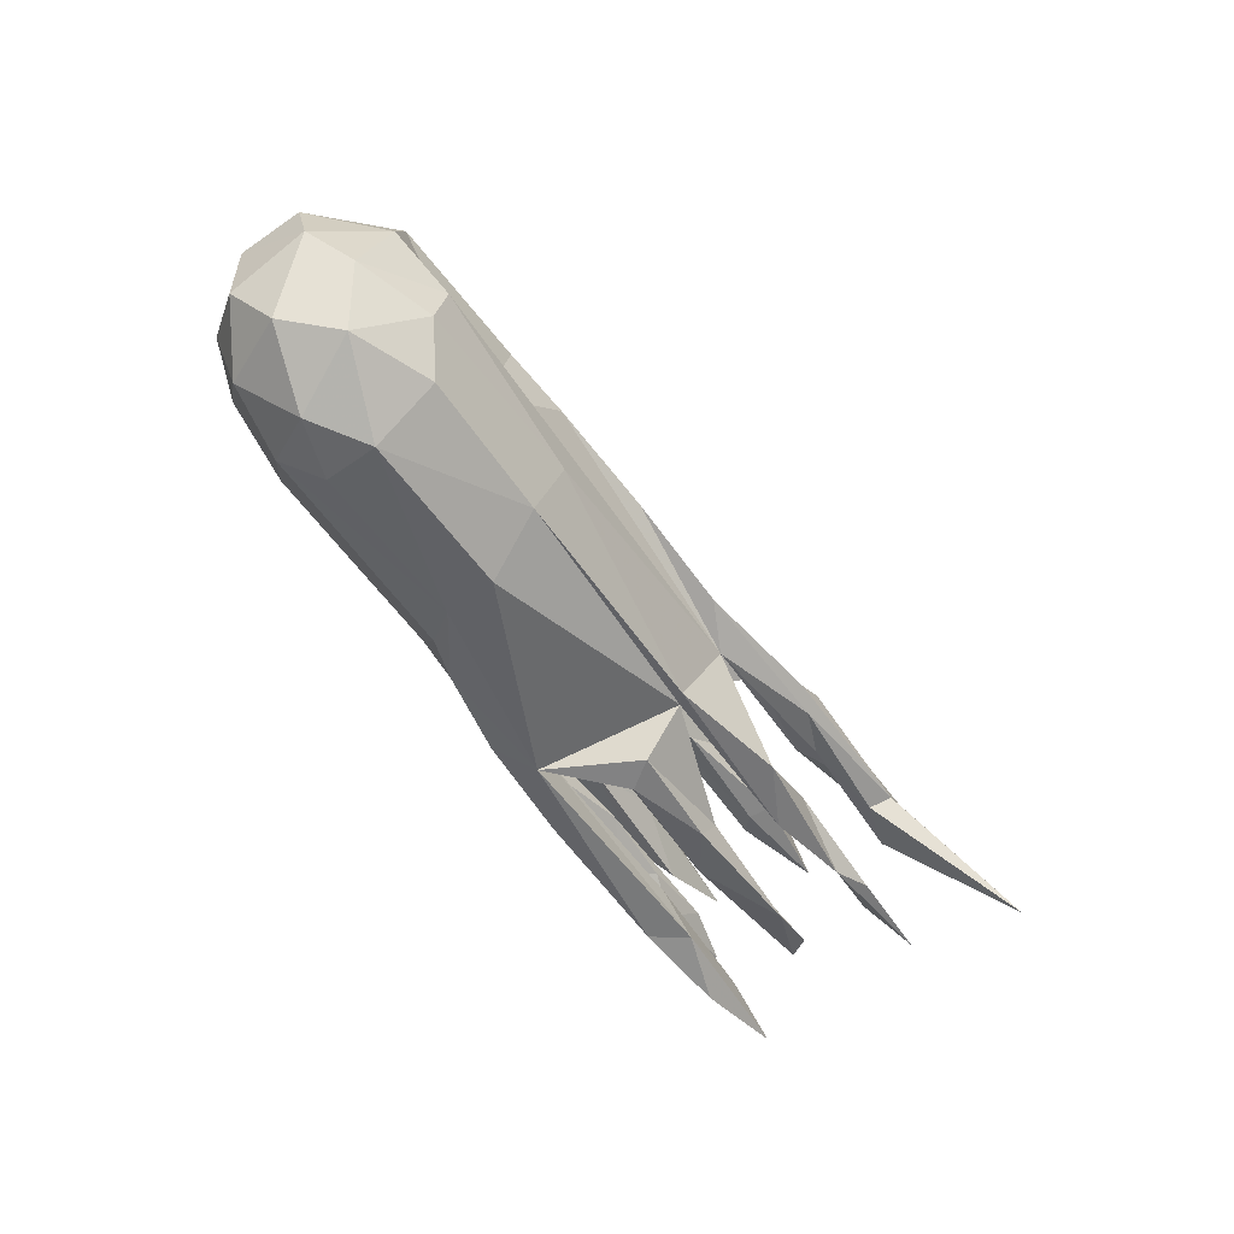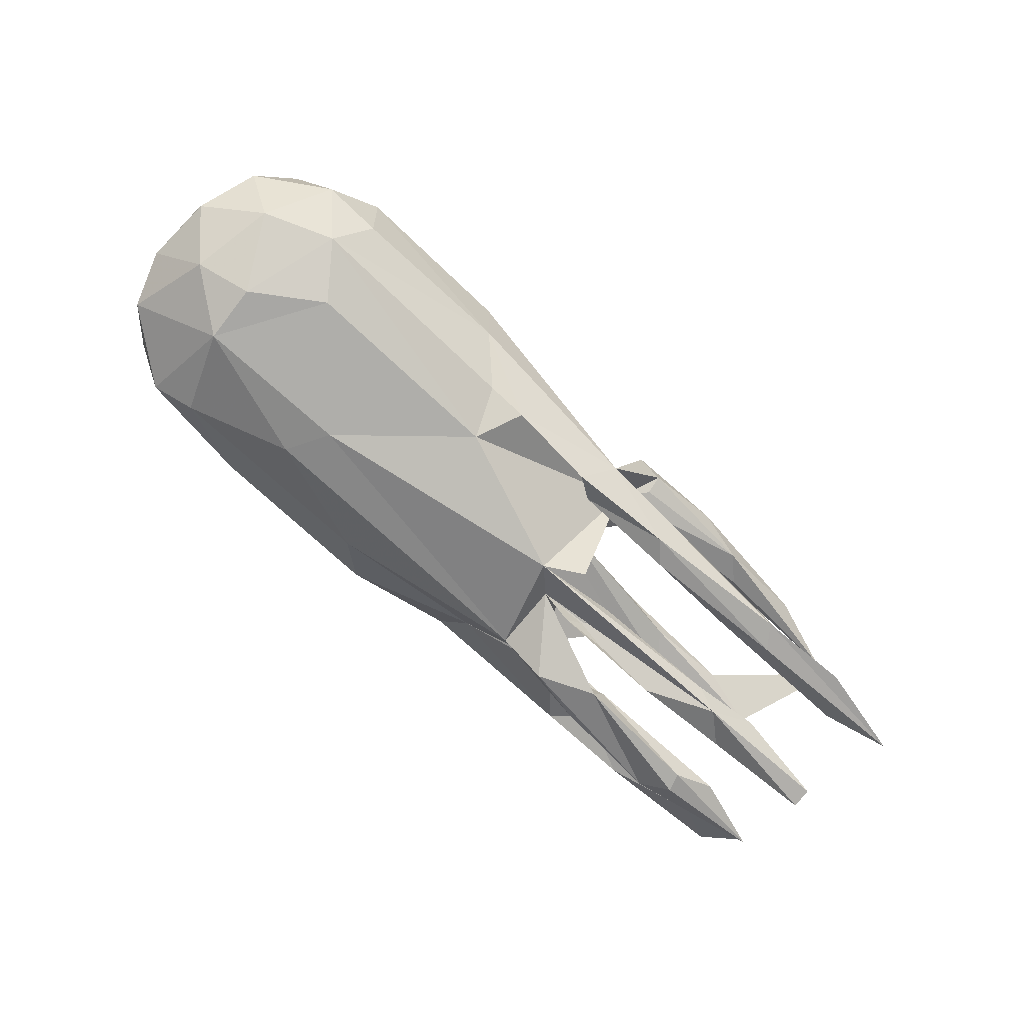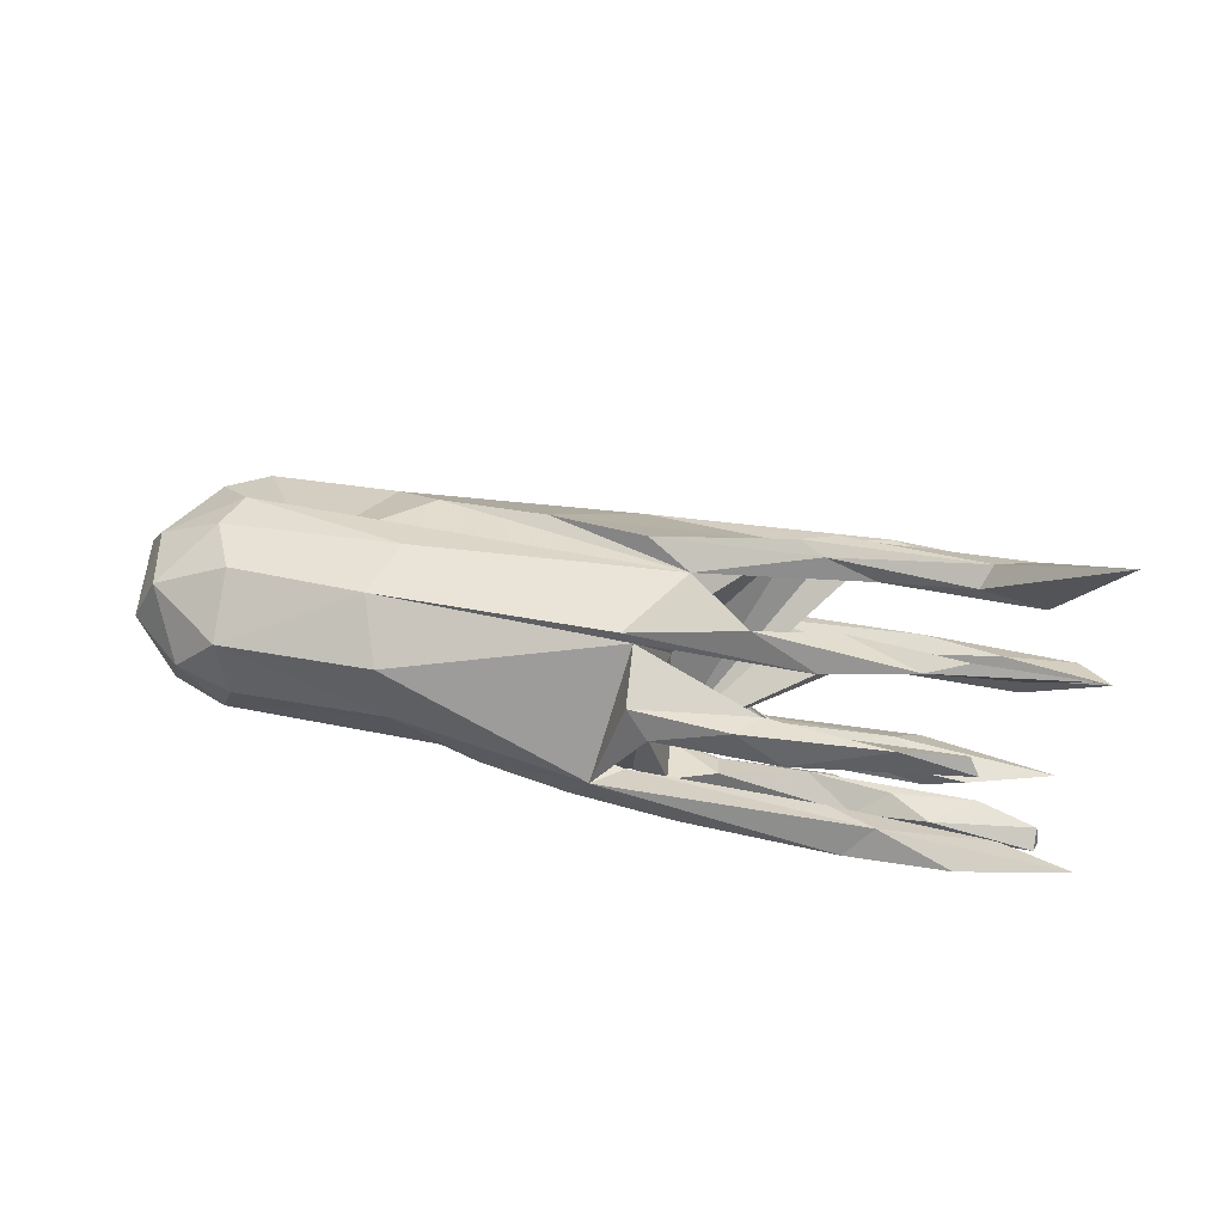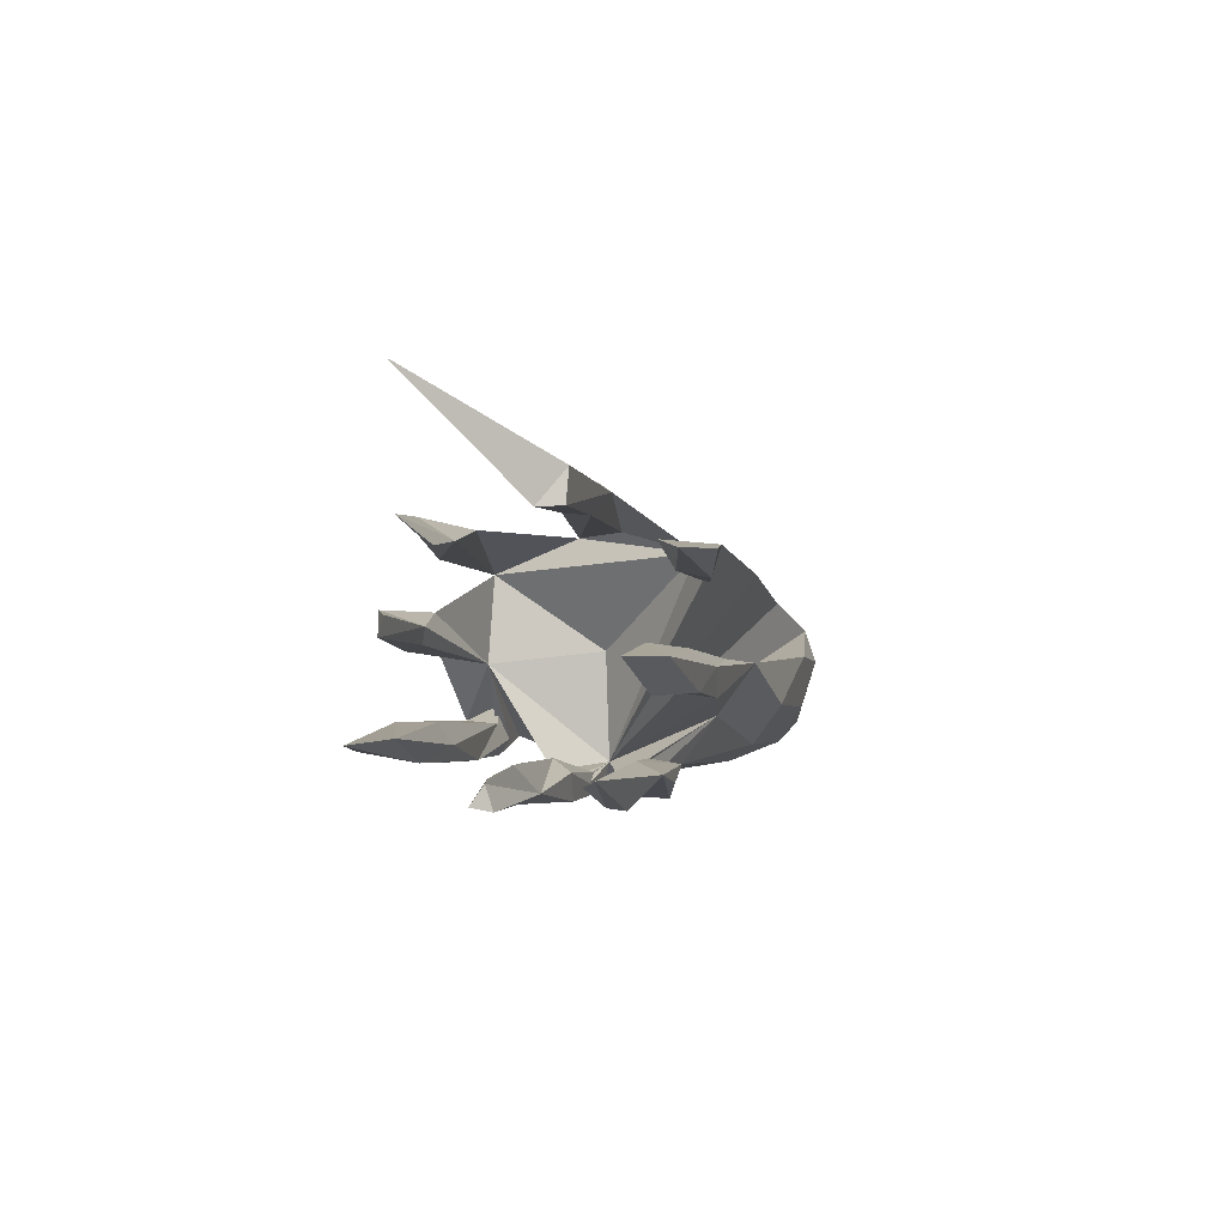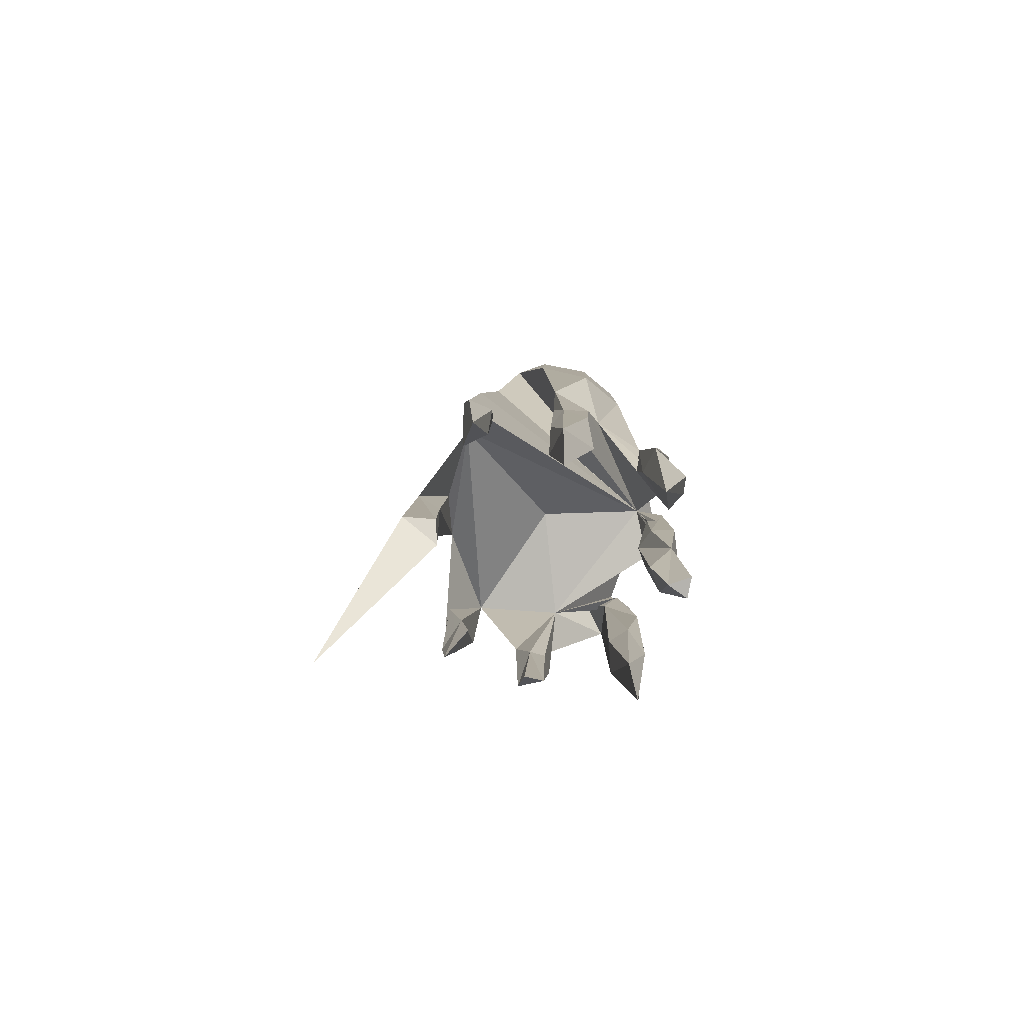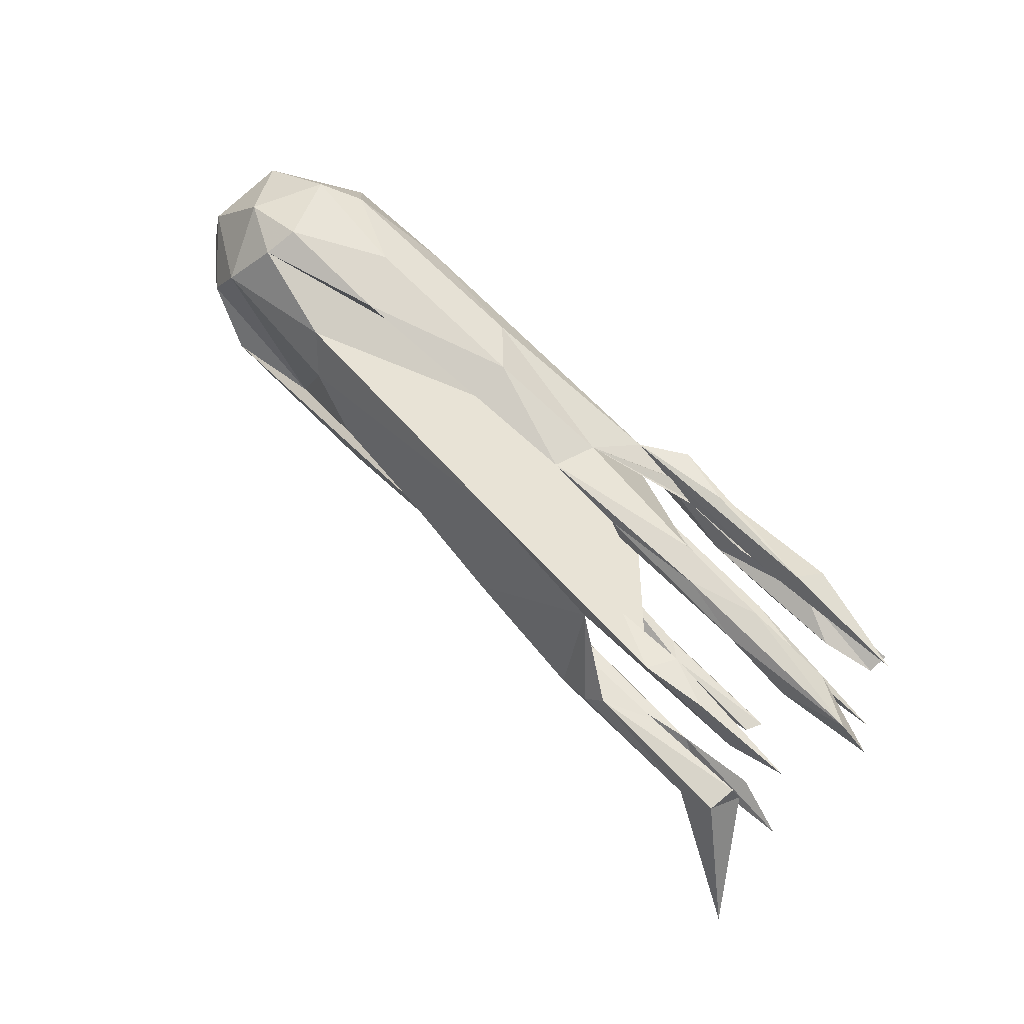
<metadata>
{"format":"obj","ext":"obj","renderer":"f3d","projection":"perspective","resolution":1024,"background":"white","views":[{"elev":-54.4,"azim":-57.0,"up":"+Y"},{"elev":-71.2,"azim":-43.4,"up":"+Z"},{"elev":30.5,"azim":18.2,"up":"+Z"},{"elev":-2.3,"azim":101.3,"up":"+Z"},{"elev":7.0,"azim":90.5,"up":"+Y"},{"elev":77.9,"azim":43.2,"up":"+Y"}]}
</metadata>
<code>
v 0.7321 0.1258 -0.183
v 0.801 -0.1336 0.1749
v 0.8036 -0.2033 -0.1354
v 0.7232 -0.02842 -0.188
v 0.7241 -0.05109 -0.2199
v 0.6757 -0.1698 -0.1278
v 0.8038 0.1753 -0.01635
v 0.7383 0.2289 -0.0157
v 0.6947 0.0329 0.1908
v 0.7258 -0.01478 -0.2266
v 0.5178 -0.2436 0.05858
v 0.8355 -0.136 0.3808
v 0.7136 0.2368 0.1308
v 0.6065 -0.16 0.1876
v 0.6668 0.07649 0.2501
v 0.6895 -0.1111 0.1401
v 0.5858 0.007995 0.2233
v 0.4708 -0.195 -0.1679
v 0.6408 -0.2068 0.01402
v 0.6092 0.1892 0.1503
v 0.6745 0.07309 0.1937
v 0.6495 0.188 -0.06852
v 0.603 0.02886 0.2606
v 0.6237 -0.2031 0.04695
v 0.6199 -0.01461 -0.1652
v 0.5418 -0.1212 0.1569
v 0.5502 -0.06955 -0.187
v 0.6155 0.1748 0.005732
v 0.3736 0.07769 0.2399
v 0.6197 -0.2437 -0.1478
v 0.472 0.2113 0.001337
v 0.4872 0.1758 -0.1821
v 0.5093 0.09624 -0.2299
v 0.6066 0.1645 -0.03391
v 0.4273 0.2384 0.1048
v 0.5872 0.07904 -0.1982
v 0.2402 0.1859 0.155
v 0.4187 -0.06019 -0.2059
v 0.3339 0.004429 0.2398
v 0.5179 0.2617 0.143
v 0.525 0.003291 -0.2093
v 0.477 -0.03614 -0.1665
v 0.3658 0.01358 -0.1841
v 0.5381 0.2033 0.1103
v 0.478 0.2285 -0.06326
v 0.397 0.2483 0.1569
v 0.386 -0.2156 0.00991
v 0.3701 -0.1695 -0.1431
v 0.5355 -0.1782 0.1662
v 0.1856 0.1869 -0.00303
v 0.5195 0.1287 -0.2335
v 0.438 -0.2368 -0.1635
v 0.342 -0.2565 0.001241
v 0.4698 0.06561 0.197
v 0.3557 0.1745 -0.06223
v 0.2731 0.157 -0.2017
v 0.2954 0.2269 -0.07115
v 0.4441 0.1278 -0.163
v 0.3377 0.01043 -0.2289
v 0.4173 -0.202 0.037
v 0.2996 0.08533 -0.1855
v 0.4229 0.01061 0.2059
v 0.4637 -0.0463 -0.2279
v 0.1175 -0.02782 0.1903
v 0.489 -0.2257 -0.1063
v 0.2794 0.2111 0.1064
v 0.167 0.1301 -0.2305
v 0.4004 -0.186 -0.107
v 0.2625 -0.1885 0.1971
v 0.1842 0.05573 0.1942
v 0.3476 0.2334 -0.0237
v 0.1798 -0.04571 -0.1849
v 0.08428 0.1358 -0.1786
v 0.3748 -0.1928 0.1415
v 0.08453 -0.19 -0.01421
v 0.3304 -0.02322 -0.163
v 0.2943 -0.2218 0.06349
v 0.1231 -0.2367 -0.004059
v 0.2619 -0.27 0.05521
v 0.395 -0.1281 0.1838
v 0.3436 0.05174 0.2574
v 0.1593 0.2211 -0.008999
v 0.1563 -0.215 -0.1741
v 0.1197 -0.2678 0.01082
v 0.3807 0.1654 -0.02571
v 0.1271 0.01189 -0.2209
v 0.07524 0.0138 -0.1752
v 0.2378 0.11 -0.1649
v 0.165 0.00614 -0.1895
v 0.2858 0.02032 0.2571
v 0.05582 -0.1809 -0.1134
v 0.04827 -0.186 0.1522
v 0.272 0.08644 -0.2235
v 0.09631 -0.07237 -0.1973
v 0.02706 0.1856 -0.09984
v 0.1931 -0.1777 -0.1705
v 0.02183 -0.0356 -0.2169
v 0.006976 0.247 -0.01269
v 0.06841 -0.1831 0.1348
v -0.04518 0.2418 0.1371
v 0.07613 0.008006 0.006494
v -0.03652 -0.2014 -0.1687
v 0.01385 -0.2461 -0.1088
v 0.08186 -0.2626 0.06105
v -0.02738 -0.1978 -0.08196
v 0.03449 0.003451 0.2285
v 0.009359 -0.1716 -0.14
v -0.1625 0.05947 0.2081
v -0.1954 -0.2055 -0.1379
v -0.1967 0.2656 -0.08189
v -0.2662 0.2054 -0.1527
v -0.4394 0.05335 -0.2014
v -0.3668 -0.09363 0.196
v -0.3896 -0.2039 0.158
v -0.2678 -0.2018 -0.119
v -0.3485 -0.2739 0.057
v -0.4783 0.1345 -0.1878
v -0.3728 0.08406 0.1903
v -0.333 -0.2602 -0.04118
v -0.4684 0.2751 0.006915
v -0.6412 -0.2766 0.0514
v -0.5221 0.2189 0.1092
v -0.235 -0.1229 -0.1721
v -0.7157 0.05865 -0.2
v -0.4766 0.1486 0.1583
v -0.6049 -0.1239 -0.1758
v -0.5446 -0.09266 0.1657
v -0.6897 -0.02674 0.1987
v -0.647 -0.1959 0.1569
v -0.5187 0.2637 -0.08712
v -0.627 -0.259 -0.05084
v -0.6965 0.2529 0.06169
v -0.6566 0.2053 -0.1546
v -0.7253 -0.04256 -0.1894
v -0.7305 -0.2546 -0.02
v -0.7031 -0.1072 0.1866
v -0.7935 -0.1553 -0.1137
v -0.7846 0.07086 0.1568
v -0.7281 0.2324 -0.1162
v -0.6731 -0.2066 -0.1192
v -0.6827 0.2744 0.001196
v -0.7883 -0.2017 0.103
v -0.794 0.2249 0.007664
v -0.8538 0.1424 -0.09004
v -0.819 -0.012 -0.1525
v -0.8897 -0.01857 0.07551
v -0.8524 -0.1682 0.0082
v -0.7409 0.1723 0.136
v -0.8315 -0.08253 0.1341
v -0.887 -0.07266 -0.06067
v -0.8866 0.08533 0.04721
v -0.89 0.05246 -0.05711
f 113 92 64
f 69 64 92
f 114 92 113
f 49 14 80
f 26 80 14
f 69 49 80
f 99 69 80
f 74 49 69
f 59 87 86
f 89 86 87
f 15 12 9
f 17 9 12
f 21 15 9
f 23 12 15
f 54 21 9
f 29 15 21
f 54 29 21
f 23 15 29
f 70 29 54
f 64 70 54
f 37 29 70
f 37 81 29
f 23 29 81
f 90 81 37
f 64 37 70
f 66 44 37
f 20 37 44
f 87 66 37
f 35 44 66
f 23 17 12
f 62 9 17
f 39 17 23
f 90 23 81
f 39 23 90
f 106 39 90
f 106 90 37
f 62 17 39
f 64 62 39
f 106 64 39
f 108 64 106
f 108 106 37
f 4 5 10
f 63 10 5
f 41 4 10
f 73 87 97
f 63 97 87
f 86 89 43
f 76 43 89
f 59 86 43
f 63 87 59
f 41 59 43
f 63 59 41
f 10 63 41
f 76 41 43
f 25 4 41
f 95 87 93
f 67 93 87
f 61 95 93
f 87 82 98
f 71 98 82
f 50 82 87
f 93 33 61
f 36 61 33
f 51 33 93
f 73 67 87
f 32 93 67
f 56 32 67
f 51 93 32
f 1 33 51
f 36 33 1
f 32 1 51
f 73 32 56
f 73 56 67
f 95 98 57
f 71 57 98
f 87 95 57
f 110 98 95
f 45 57 71
f 8 45 71
f 55 57 45
f 31 8 71
f 22 45 8
f 55 45 22
f 7 22 8
f 135 131 121
f 119 121 131
f 142 135 121
f 140 131 135
f 131 140 119
f 115 119 140
f 116 121 119
f 75 78 84
f 53 84 78
f 103 75 84
f 75 53 78
f 79 84 53
f 147 137 135
f 140 135 137
f 142 147 135
f 150 137 147
f 75 47 53
f 19 53 47
f 60 47 75
f 11 53 19
f 145 137 150
f 146 150 147
f 101 75 87
f 94 87 75
f 99 75 101
f 150 152 145
f 144 145 152
f 146 152 150
f 144 143 139
f 141 139 143
f 124 144 139
f 151 143 144
f 87 57 55
f 85 87 55
f 100 46 87
f 66 87 46
f 37 46 100
f 46 40 35
f 13 35 40
f 66 46 35
f 142 121 129
f 114 129 121
f 136 142 129
f 116 114 121
f 113 129 114
f 99 92 114
f 116 99 114
f 126 124 112
f 117 112 124
f 123 126 112
f 134 124 126
f 145 124 134
f 140 134 126
f 27 5 4
f 38 42 76
f 25 76 42
f 72 38 76
f 27 42 38
f 94 97 72
f 38 72 97
f 87 94 72
f 75 97 94
f 89 87 72
f 88 95 61
f 117 73 112
f 97 112 73
f 111 73 117
f 133 117 124
f 76 25 41
f 27 4 25
f 123 112 97
f 75 123 97
f 137 145 134
f 144 124 145
f 42 27 25
f 89 72 76
f 140 137 134
f 123 75 109
f 102 109 75
f 115 123 109
f 123 140 126
f 99 74 92
f 69 92 74
f 26 74 99
f 74 26 49
f 16 49 26
f 16 2 49
f 14 49 2
f 80 26 99
f 26 2 16
f 64 99 37
f 101 37 99
f 87 37 101
f 151 146 138
f 149 138 146
f 148 151 138
f 152 146 151
f 151 148 143
f 132 143 148
f 141 143 132
f 122 132 148
f 120 141 132
f 18 3 52
f 30 52 3
f 83 18 52
f 6 3 18
f 65 30 3
f 65 52 30
f 102 107 83
f 96 83 107
f 103 102 83
f 75 107 102
f 96 18 83
f 48 18 96
f 63 27 38
f 5 27 63
f 97 63 38
f 46 13 40
f 136 129 113
f 99 64 69
f 124 139 133
f 130 133 139
f 105 107 75
f 65 68 91
f 48 91 68
f 103 65 91
f 105 91 107
f 96 107 91
f 103 91 105
f 105 75 103
f 130 110 111
f 95 111 110
f 133 130 111
f 120 110 130
f 133 111 117
f 151 144 152
f 3 6 65
f 68 65 6
f 48 68 6
f 119 109 103
f 102 103 109
f 116 119 103
f 115 109 119
f 123 115 140
f 26 14 2
f 142 136 149
f 128 149 136
f 147 142 149
f 128 136 113
f 73 111 95
f 52 65 103
f 83 52 103
f 48 96 91
f 18 48 6
f 88 73 95
f 128 138 149
f 147 149 146
f 127 138 128
f 75 77 60
f 11 60 77
f 99 77 75
f 120 87 98
f 82 31 71
f 50 31 82
f 85 31 50
f 85 50 87
f 11 24 60
f 19 60 24
f 79 11 77
f 19 24 11
f 53 11 79
f 104 79 77
f 104 77 99
f 84 79 104
f 103 104 99
f 84 104 103
f 116 103 99
f 132 87 120
f 122 87 132
f 130 141 120
f 148 125 122
f 100 122 125
f 127 125 148
f 87 122 100
f 108 100 125
f 46 37 20
f 13 20 44
f 35 13 44
f 127 148 138
f 58 36 1
f 58 73 88
f 58 88 61
f 32 73 58
f 36 58 61
f 58 1 32
f 62 54 9
f 141 130 139
f 34 55 22
f 60 19 47
f 120 98 110
f 34 22 7
f 85 55 34
f 28 85 34
f 28 34 7
f 31 85 28
f 118 108 125
f 37 100 108
f 13 46 20
f 8 31 28
f 7 8 28
f 64 128 113
f 118 125 127
f 62 64 54
f 64 108 118
f 127 64 118
f 128 64 127

</code>
